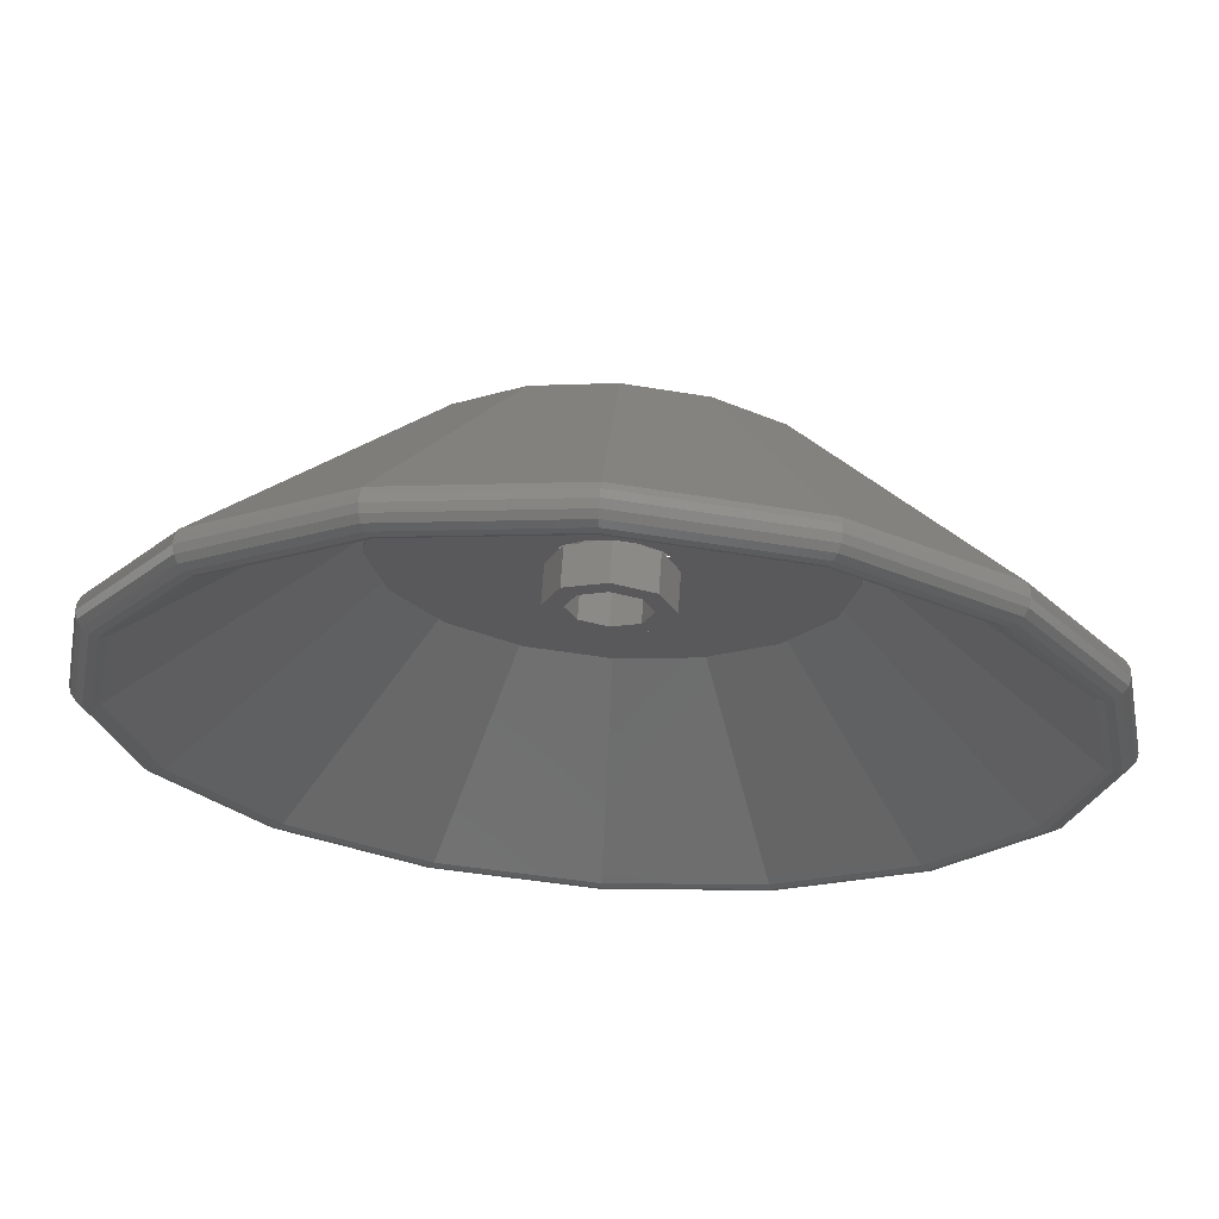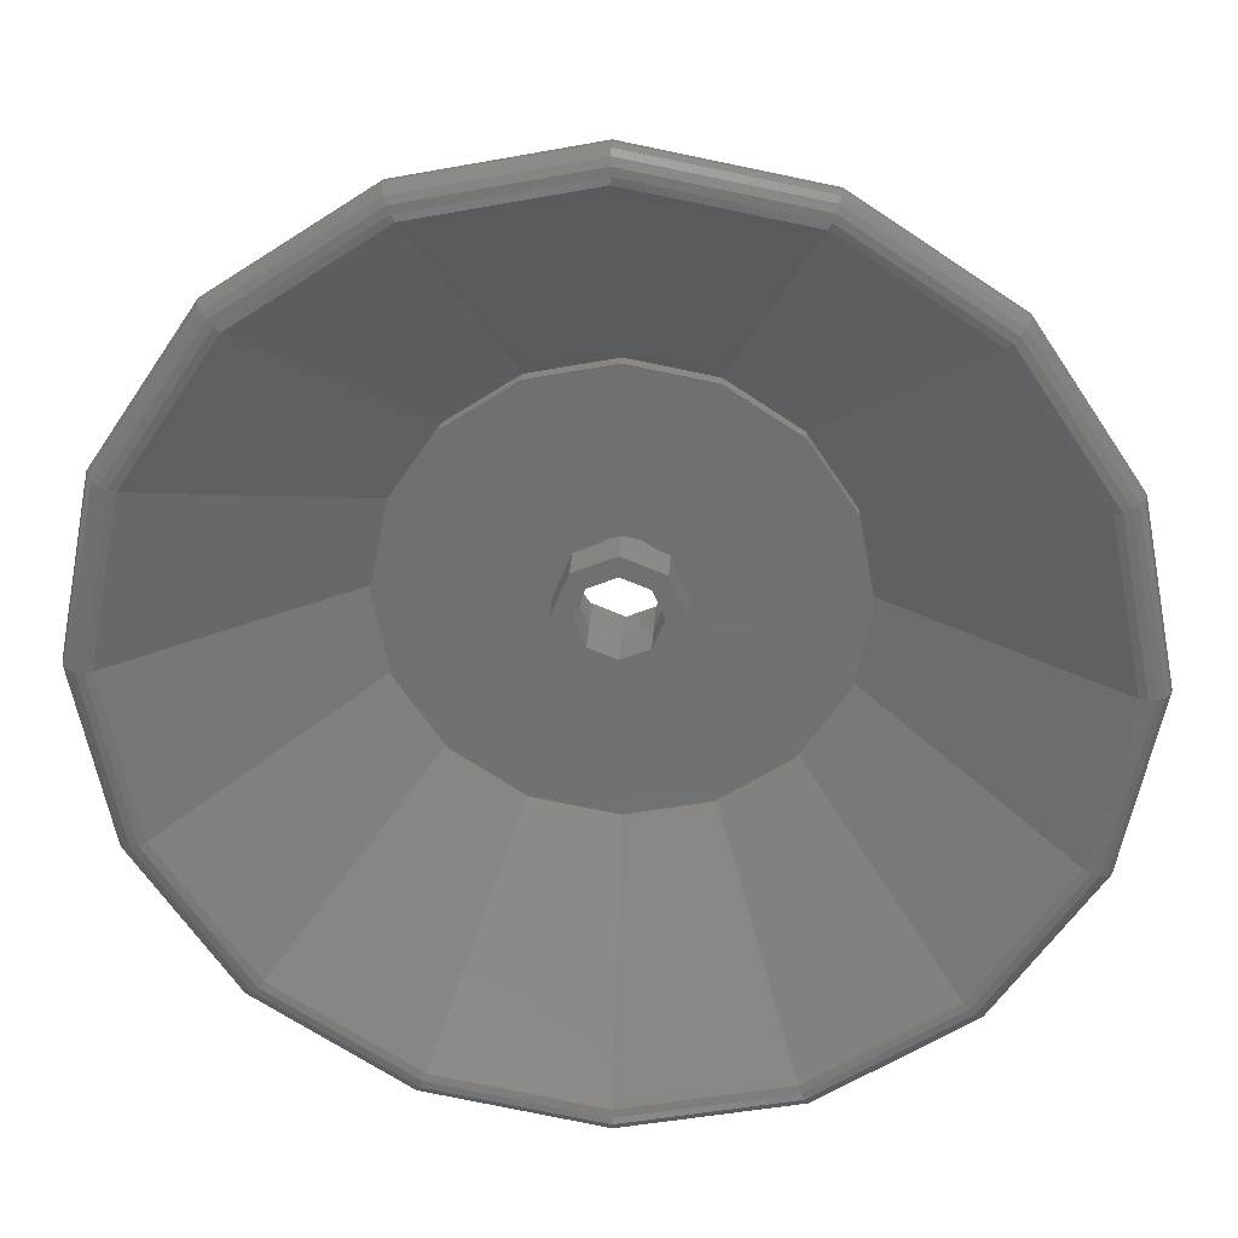
<metadata>
{"format":"stl","ext":"stl","renderer":"f3d","projection":"perspective","resolution":1024,"background":"white","views":[{"elev":67.8,"azim":3.9,"up":"+Z"},{"elev":27.5,"azim":3.1,"up":"+Z"}]}
</metadata>
<code>
# stl→obj: 408 verts, 704 faces
v 0.16 0 0
v 0.16 -0.16 0
v 0.1131 -0.16 0.1131
v 0.1131 0 0.1131
v -0 -0.16 0.16
v -0 0 0.16
v -0.1131 -0.16 0.1131
v -0.1131 0 0.1131
v -0.16 -0.16 -0
v -0.16 0 -0
v -0.1131 -0.16 -0.1131
v -0.1131 0 -0.1131
v 0 -0.16 -0.16
v 0 0 -0.16
v 0.1131 -0.16 -0.1131
v 0.1131 0 -0.1131
v 0.24 -0.16 0
v 0.24 0 0
v 0.1697 0 0.1697
v 0.1697 -0.16 0.1697
v -0 0 0.24
v -0 -0.16 0.24
v -0.1697 0 0.1697
v -0.1697 -0.16 0.1697
v -0.24 0 -0
v -0.24 -0.16 -0
v -0.1697 0 -0.1697
v -0.1697 -0.16 -0.1697
v 0 0 -0.24
v 0 -0.16 -0.24
v 0.1697 0 -0.1697
v 0.1697 -0.16 -0.1697
v 0.16 0.16 0
v 0.1478 0.16 -0.06123
v 0.1478 0 -0.06123
v 0.1131 0.16 -0.1131
v 0.06123 0.16 -0.1478
v 0.06123 0 -0.1478
v 0 0.16 -0.16
v -0.06123 0.16 -0.1478
v -0.06123 0 -0.1478
v -0.1131 0.16 -0.1131
v -0.1478 0.16 -0.06123
v -0.1478 0 -0.06123
v -0.16 0.16 -0
v -0.1478 0.16 0.06123
v -0.1478 0 0.06123
v -0.1131 0.16 0.1131
v -0.06123 0.16 0.1478
v -0.06123 0 0.1478
v -0 0.16 0.16
v 0.06123 0.16 0.1478
v 0.06123 0 0.1478
v 0.1131 0.16 0.1131
v 0.1478 0.16 0.06123
v 0.1478 0 0.06123
v -0.16 0.16 0
v -0.24 0.16 0
v -0.2217 0.16 0.09184
v -0.1697 0.16 0.1697
v -0.09184 0.16 0.2217
v 0 0.16 0.24
v 0 0.16 0.16
v 0.09184 0.16 0.2217
v 0.1697 0.16 0.1697
v 0.2217 0.16 0.09184
v 0.24 0.16 -0
v 0.16 0.16 -0
v 0.2217 0.16 -0.09184
v 0.1697 0.16 -0.1697
v 0.09184 0.16 -0.2217
v -0 0.16 -0.24
v -0 0.16 -0.16
v -0.09184 0.16 -0.2217
v -0.1697 0.16 -0.1697
v -0.2217 0.16 -0.09184
v -0.24 0.32 0
v -0.1697 0.32 0.1697
v 0 0.32 0.24
v 0.1697 0.32 0.1697
v 0.24 0.32 -0
v 0.1697 0.32 -0.1697
v -0 0.32 -0.24
v -0.1697 0.32 -0.1697
v -0.32 0.32 0
v -0.32 0.16 0
v -0.2263 0.16 0.2263
v -0.2263 0.32 0.2263
v 0 0.16 0.32
v 0 0.32 0.32
v 0.2263 0.16 0.2263
v 0.2263 0.32 0.2263
v 0.32 0.16 -0
v 0.32 0.32 -0
v 0.2263 0.16 -0.2263
v 0.2263 0.32 -0.2263
v -0 0.16 -0.32
v -0 0.32 -0.32
v -0.2263 0.16 -0.2263
v -0.2263 0.32 -0.2263
v 0.48 0 0
v 0.4435 0 0.1837
v 0.2217 0 0.09184
v 0.3394 0 0.3394
v 0.1837 0 0.4435
v 0.09184 0 0.2217
v -0 0 0.48
v -0.1837 0 0.4435
v -0.09184 0 0.2217
v -0.3394 0 0.3394
v -0.4435 0 0.1837
v -0.2217 0 0.09184
v -0.48 0 -0
v -0.4435 0 -0.1837
v -0.2217 0 -0.09184
v -0.3394 0 -0.3394
v -0.1837 0 -0.4435
v -0.09184 0 -0.2217
v 0 0 -0.48
v 0.1837 0 -0.4435
v 0.09184 0 -0.2217
v 0.3394 0 -0.3394
v 0.4435 0 -0.1837
v 0.2217 0 -0.09184
v 0.4 0 0
v 0.8 0 0
v 0.7391 0 0.3061
v 0.3696 0 0.1531
v 0.5657 0 0.5657
v 0.2828 0 0.2828
v 0.3061 0 0.7391
v 0.1531 0 0.3696
v -0 0 0.8
v -0 0 0.4
v -0.3061 0 0.7391
v -0.1531 0 0.3696
v -0.5657 0 0.5657
v -0.2828 0 0.2828
v -0.7391 0 0.3061
v -0.3696 0 0.1531
v -0.8 0 -0
v -0.4 0 -0
v -0.7391 0 -0.3061
v -0.3696 0 -0.1531
v -0.5657 0 -0.5657
v -0.2828 0 -0.2828
v -0.3061 0 -0.7391
v -0.1531 0 -0.3696
v 0 0 -0.8
v 0 0 -0.4
v 0.3061 0 -0.7391
v 0.1531 0 -0.3696
v 0.5657 0 -0.5657
v 0.2828 0 -0.2828
v 0.7391 0 -0.3061
v 0.3696 0 -0.1531
v 0.88 0 0
v 0.813 0 0.3368
v 0.6223 0 0.6223
v 0.3368 0 0.813
v -0 0 0.88
v -0.3368 0 0.813
v -0.6223 0 0.6223
v -0.813 0 0.3368
v -0.88 0 -0
v -0.813 0 -0.3368
v -0.6223 0 -0.6223
v -0.3368 0 -0.813
v 0 0 -0.88
v 0.3368 0 -0.813
v 0.6223 0 -0.6223
v 0.813 0 -0.3368
v 0.88 0.05264 0
v 0.813 0.05264 0.3368
v 0.6223 0.05264 0.6223
v 0.3368 0.05264 0.813
v -0 0.05264 0.88
v -0.3368 0.05264 0.813
v -0.6223 0.05264 0.6223
v -0.813 0.05264 0.3368
v -0.88 0.05264 -0
v -0.813 0.05264 -0.3368
v -0.6223 0.05264 -0.6223
v -0.3368 0.05264 -0.813
v 0 0.05264 -0.88
v 0.3368 0.05264 -0.813
v 0.6223 0.05264 -0.6223
v 0.813 0.05264 -0.3368
v -0.64 0.16 0
v -0.5913 0.16 0.2449
v -0.2956 0.16 0.1225
v -0.4525 0.16 0.4525
v -0.2449 0.16 0.5913
v -0.1225 0.16 0.2956
v 0 0.16 0.64
v 0.2449 0.16 0.5913
v 0.1225 0.16 0.2956
v 0.4525 0.16 0.4525
v 0.5913 0.16 0.2449
v 0.2956 0.16 0.1225
v 0.64 0.16 -0
v 0.5913 0.16 -0.2449
v 0.2956 0.16 -0.1225
v 0.4525 0.16 -0.4525
v 0.2449 0.16 -0.5913
v 0.1225 0.16 -0.2956
v -0 0.16 -0.64
v -0.2449 0.16 -0.5913
v -0.1225 0.16 -0.2956
v -0.4525 0.16 -0.4525
v -0.5913 0.16 -0.2449
v -0.2956 0.16 -0.1225
v -0.8 0.16 0
v -0.7391 0.16 0.3061
v -0.5657 0.16 0.5657
v -0.3061 0.16 0.7391
v 0 0.16 0.8
v 0.3061 0.16 0.7391
v 0.5657 0.16 0.5657
v 0.7391 0.16 0.3061
v 0.8 0.16 -0
v 0.7391 0.16 -0.3061
v 0.5657 0.16 -0.5657
v 0.3061 0.16 -0.7391
v -0 0.16 -0.8
v -0.3061 0.16 -0.7391
v -0.5657 0.16 -0.5657
v -0.7391 0.16 -0.3061
v 0.8 0.16 0
v 0.8 0.32 0
v 0.7391 0.32 -0.3061
v 0.5657 0.32 -0.5657
v 0.3061 0.32 -0.7391
v 0 0.32 -0.8
v 0 0.16 -0.8
v -0.3061 0.32 -0.7391
v -0.5657 0.32 -0.5657
v -0.7391 0.32 -0.3061
v -0.8 0.32 -0
v -0.8 0.16 -0
v -0.7391 0.32 0.3061
v -0.5657 0.32 0.5657
v -0.3061 0.32 0.7391
v -0 0.32 0.8
v -0 0.16 0.8
v 0.3061 0.32 0.7391
v 0.5657 0.32 0.5657
v 0.7391 0.32 0.3061
v 1.682 -0.5083 0.6969
v 1.821 -0.5083 0
v 0.7391 0.32 0.3062
v 1.696 -0.5356 0.7027
v 1.836 -0.5356 0
v 1.7 -0.5666 0.704
v 1.84 -0.5666 0
v 1.692 -0.5966 0.7007
v 1.831 -0.5966 0
v 1.674 -0.6211 0.6933
v 1.812 -0.6211 0
v 1.649 -0.6362 0.6828
v 1.784 -0.6362 0
v 1.62 -0.6397 0.671
v 1.753 -0.6397 0
v 1.592 -0.6311 0.6595
v 1.723 -0.6311 0
v 1.57 -0.6117 0.6502
v 1.699 -0.6117 0
v 1.288 -0.5083 1.288
v 1.298 -0.5356 1.298
v 1.301 -0.5666 1.301
v 1.295 -0.5966 1.295
v 1.281 -0.6211 1.281
v 1.262 -0.6362 1.262
v 1.24 -0.6397 1.24
v 1.219 -0.6311 1.219
v 1.201 -0.6117 1.201
v 0.6222 0.05264 0.6222
v 0.6969 -0.5083 1.682
v 0.3062 0.32 0.7391
v 0.7027 -0.5356 1.696
v 0.704 -0.5666 1.7
v 0.7007 -0.5966 1.692
v 0.6933 -0.6211 1.674
v 0.6828 -0.6362 1.649
v 0.671 -0.6397 1.62
v 0.6595 -0.6311 1.592
v 0.6502 -0.6117 1.57
v 0 -0.5083 1.821
v 0 0.32 0.8
v 0 -0.5356 1.836
v 0 -0.5666 1.84
v 0 -0.5966 1.831
v 0 -0.6211 1.812
v 0 -0.6362 1.784
v 0 -0.6397 1.753
v 0 -0.6311 1.723
v 0 -0.6117 1.699
v 0 0.05264 0.88
v -0.6969 -0.5083 1.682
v -0.3062 0.32 0.7391
v -0.7027 -0.5356 1.696
v -0.704 -0.5666 1.7
v -0.7007 -0.5966 1.692
v -0.6933 -0.6211 1.674
v -0.6828 -0.6362 1.649
v -0.671 -0.6397 1.62
v -0.6595 -0.6311 1.592
v -0.6502 -0.6117 1.57
v -1.288 -0.5083 1.288
v -1.298 -0.5356 1.298
v -1.301 -0.5666 1.301
v -1.295 -0.5966 1.295
v -1.281 -0.6211 1.281
v -1.262 -0.6362 1.262
v -1.24 -0.6397 1.24
v -1.219 -0.6311 1.219
v -1.201 -0.6117 1.201
v -0.6222 0.05264 0.6222
v -1.682 -0.5083 0.6969
v -0.7391 0.32 0.3062
v -1.696 -0.5356 0.7027
v -1.7 -0.5666 0.704
v -1.692 -0.5966 0.7007
v -1.674 -0.6211 0.6933
v -1.649 -0.6362 0.6828
v -1.62 -0.6397 0.671
v -1.592 -0.6311 0.6595
v -1.57 -0.6117 0.6502
v -1.821 -0.5083 0
v -0.8 0.32 0
v -1.836 -0.5356 0
v -1.84 -0.5666 0
v -1.831 -0.5966 0
v -1.812 -0.6211 0
v -1.784 -0.6362 0
v -1.753 -0.6397 0
v -1.723 -0.6311 0
v -1.699 -0.6117 0
v -0.88 0.05264 0
v -1.682 -0.5083 -0.6969
v -0.7391 0.32 -0.3062
v -1.696 -0.5356 -0.7027
v -1.7 -0.5666 -0.704
v -1.692 -0.5966 -0.7007
v -1.674 -0.6211 -0.6933
v -1.649 -0.6362 -0.6828
v -1.62 -0.6397 -0.671
v -1.592 -0.6311 -0.6595
v -1.57 -0.6117 -0.6502
v -1.288 -0.5083 -1.288
v -1.298 -0.5356 -1.298
v -1.301 -0.5666 -1.301
v -1.295 -0.5966 -1.295
v -1.281 -0.6211 -1.281
v -1.262 -0.6362 -1.262
v -1.24 -0.6397 -1.24
v -1.219 -0.6311 -1.219
v -1.201 -0.6117 -1.201
v -0.6222 0.05264 -0.6222
v -0.6969 -0.5083 -1.682
v -0.3062 0.32 -0.7391
v -0.7027 -0.5356 -1.696
v -0.704 -0.5666 -1.7
v -0.7007 -0.5966 -1.692
v -0.6933 -0.6211 -1.674
v -0.6828 -0.6362 -1.649
v -0.671 -0.6397 -1.62
v -0.6595 -0.6311 -1.592
v -0.6502 -0.6117 -1.57
v 0 -0.5083 -1.821
v 0 -0.5356 -1.836
v 0 -0.5666 -1.84
v 0 -0.5966 -1.831
v 0 -0.6211 -1.812
v 0 -0.6362 -1.784
v 0 -0.6397 -1.753
v 0 -0.6311 -1.723
v 0 -0.6117 -1.699
v 0.6969 -0.5083 -1.682
v 0.3062 0.32 -0.7391
v 0.7027 -0.5356 -1.696
v 0.704 -0.5666 -1.7
v 0.7007 -0.5966 -1.692
v 0.6933 -0.6211 -1.674
v 0.6828 -0.6362 -1.649
v 0.671 -0.6397 -1.62
v 0.6595 -0.6311 -1.592
v 0.6502 -0.6117 -1.57
v 1.288 -0.5083 -1.288
v 1.298 -0.5356 -1.298
v 1.301 -0.5666 -1.301
v 1.295 -0.5966 -1.295
v 1.281 -0.6211 -1.281
v 1.262 -0.6362 -1.262
v 1.24 -0.6397 -1.24
v 1.219 -0.6311 -1.219
v 1.201 -0.6117 -1.201
v 0.6222 0.05264 -0.6222
v 1.682 -0.5083 -0.6969
v 0.7391 0.32 -0.3062
v 1.696 -0.5356 -0.7027
v 1.7 -0.5666 -0.704
v 1.692 -0.5966 -0.7007
v 1.674 -0.6211 -0.6933
v 1.649 -0.6362 -0.6828
v 1.62 -0.6397 -0.671
v 1.592 -0.6311 -0.6595
v 1.57 -0.6117 -0.6502
f 1 2 3
f 1 3 4
f 4 3 5
f 4 5 6
f 6 5 7
f 6 7 8
f 8 7 9
f 8 9 10
f 10 9 11
f 10 11 12
f 12 11 13
f 12 13 14
f 14 13 15
f 14 15 16
f 16 15 2
f 16 2 1
f 17 18 19
f 17 19 20
f 20 19 21
f 20 21 22
f 22 21 23
f 22 23 24
f 24 23 25
f 24 25 26
f 26 25 27
f 26 27 28
f 28 27 29
f 28 29 30
f 30 29 31
f 30 31 32
f 32 31 18
f 32 18 17
f 2 17 20
f 2 20 3
f 3 20 22
f 3 22 5
f 5 22 24
f 5 24 7
f 7 24 26
f 7 26 9
f 9 26 28
f 9 28 11
f 11 28 30
f 11 30 13
f 13 30 32
f 13 32 15
f 15 32 17
f 15 17 2
f 1 33 34
f 1 34 35
f 35 34 36
f 35 36 16
f 16 36 37
f 16 37 38
f 38 37 39
f 38 39 14
f 14 39 40
f 14 40 41
f 41 40 42
f 41 42 12
f 12 42 43
f 12 43 44
f 44 43 45
f 44 45 10
f 10 45 46
f 10 46 47
f 47 46 48
f 47 48 8
f 8 48 49
f 8 49 50
f 50 49 51
f 50 51 6
f 6 51 52
f 6 52 53
f 53 52 54
f 53 54 4
f 4 54 55
f 4 55 56
f 56 55 33
f 56 33 1
f 57 58 59
f 57 59 46
f 46 59 60
f 46 60 48
f 48 60 61
f 48 61 49
f 49 61 62
f 49 62 63
f 63 62 64
f 63 64 52
f 52 64 65
f 52 65 54
f 54 65 66
f 54 66 55
f 55 66 67
f 55 67 68
f 68 67 69
f 68 69 34
f 34 69 70
f 34 70 36
f 36 70 71
f 36 71 37
f 37 71 72
f 37 72 73
f 73 72 74
f 73 74 40
f 40 74 75
f 40 75 42
f 42 75 76
f 42 76 43
f 43 76 58
f 43 58 57
f 58 77 78
f 58 78 60
f 60 78 79
f 60 79 62
f 62 79 80
f 62 80 65
f 65 80 81
f 65 81 67
f 67 81 82
f 67 82 70
f 70 82 83
f 70 83 72
f 72 83 84
f 72 84 75
f 75 84 77
f 75 77 58
f 85 86 87
f 85 87 88
f 88 87 89
f 88 89 90
f 90 89 91
f 90 91 92
f 92 91 93
f 92 93 94
f 94 93 95
f 94 95 96
f 96 95 97
f 96 97 98
f 98 97 99
f 98 99 100
f 100 99 86
f 100 86 85
f 77 85 88
f 77 88 78
f 78 88 90
f 78 90 79
f 79 90 92
f 79 92 80
f 80 92 94
f 80 94 81
f 81 94 96
f 81 96 82
f 82 96 98
f 82 98 83
f 83 98 100
f 83 100 84
f 84 100 85
f 84 85 77
f 18 101 102
f 18 102 103
f 103 102 104
f 103 104 19
f 19 104 105
f 19 105 106
f 106 105 107
f 106 107 21
f 21 107 108
f 21 108 109
f 109 108 110
f 109 110 23
f 23 110 111
f 23 111 112
f 112 111 113
f 112 113 25
f 25 113 114
f 25 114 115
f 115 114 116
f 115 116 27
f 27 116 117
f 27 117 118
f 118 117 119
f 118 119 29
f 29 119 120
f 29 120 121
f 121 120 122
f 121 122 31
f 31 122 123
f 31 123 124
f 124 123 101
f 124 101 18
f 125 126 127
f 125 127 128
f 128 127 129
f 128 129 130
f 130 129 131
f 130 131 132
f 132 131 133
f 132 133 134
f 134 133 135
f 134 135 136
f 136 135 137
f 136 137 138
f 138 137 139
f 138 139 140
f 140 139 141
f 140 141 142
f 142 141 143
f 142 143 144
f 144 143 145
f 144 145 146
f 146 145 147
f 146 147 148
f 148 147 149
f 148 149 150
f 150 149 151
f 150 151 152
f 152 151 153
f 152 153 154
f 154 153 155
f 154 155 156
f 156 155 126
f 156 126 125
f 126 157 158
f 126 158 127
f 127 158 159
f 127 159 129
f 129 159 160
f 129 160 131
f 131 160 161
f 131 161 133
f 133 161 162
f 133 162 135
f 135 162 163
f 135 163 137
f 137 163 164
f 137 164 139
f 139 164 165
f 139 165 141
f 141 165 166
f 141 166 143
f 143 166 167
f 143 167 145
f 145 167 168
f 145 168 147
f 147 168 169
f 147 169 149
f 149 169 170
f 149 170 151
f 151 170 171
f 151 171 153
f 153 171 172
f 153 172 155
f 155 172 157
f 155 157 126
f 157 173 174
f 157 174 158
f 158 174 175
f 158 175 159
f 159 175 176
f 159 176 160
f 160 176 177
f 160 177 161
f 161 177 178
f 161 178 162
f 162 178 179
f 162 179 163
f 163 179 180
f 163 180 164
f 164 180 181
f 164 181 165
f 165 181 182
f 165 182 166
f 166 182 183
f 166 183 167
f 167 183 184
f 167 184 168
f 168 184 185
f 168 185 169
f 169 185 186
f 169 186 170
f 170 186 187
f 170 187 171
f 171 187 188
f 171 188 172
f 172 188 173
f 172 173 157
f 86 189 190
f 86 190 191
f 191 190 192
f 191 192 87
f 87 192 193
f 87 193 194
f 194 193 195
f 194 195 89
f 89 195 196
f 89 196 197
f 197 196 198
f 197 198 91
f 91 198 199
f 91 199 200
f 200 199 201
f 200 201 93
f 93 201 202
f 93 202 203
f 203 202 204
f 203 204 95
f 95 204 205
f 95 205 206
f 206 205 207
f 206 207 97
f 97 207 208
f 97 208 209
f 209 208 210
f 209 210 99
f 99 210 211
f 99 211 212
f 212 211 189
f 212 189 86
f 189 213 214
f 189 214 190
f 190 214 215
f 190 215 192
f 192 215 216
f 192 216 193
f 193 216 217
f 193 217 195
f 195 217 218
f 195 218 196
f 196 218 219
f 196 219 198
f 198 219 220
f 198 220 199
f 199 220 221
f 199 221 201
f 201 221 222
f 201 222 202
f 202 222 223
f 202 223 204
f 204 223 224
f 204 224 205
f 205 224 225
f 205 225 207
f 207 225 226
f 207 226 208
f 208 226 227
f 208 227 210
f 210 227 228
f 210 228 211
f 211 228 213
f 211 213 189
f 229 230 231
f 229 231 222
f 222 231 232
f 222 232 223
f 223 232 233
f 223 233 224
f 224 233 234
f 224 234 235
f 235 234 236
f 235 236 226
f 226 236 237
f 226 237 227
f 227 237 238
f 227 238 228
f 228 238 239
f 228 239 240
f 240 239 241
f 240 241 214
f 214 241 242
f 214 242 215
f 215 242 243
f 215 243 216
f 216 243 244
f 216 244 245
f 245 244 246
f 245 246 218
f 218 246 247
f 218 247 219
f 219 247 248
f 219 248 220
f 220 248 230
f 220 230 229
f 249 250 230
f 249 230 251
f 252 253 250
f 252 250 249
f 254 255 253
f 254 253 252
f 256 257 255
f 256 255 254
f 258 259 257
f 258 257 256
f 260 261 259
f 260 259 258
f 262 263 261
f 262 261 260
f 264 265 263
f 264 263 262
f 266 267 265
f 266 265 264
f 173 267 266
f 173 266 174
f 268 249 251
f 268 251 247
f 269 252 249
f 269 249 268
f 270 254 252
f 270 252 269
f 271 256 254
f 271 254 270
f 272 258 256
f 272 256 271
f 273 260 258
f 273 258 272
f 274 262 260
f 274 260 273
f 275 264 262
f 275 262 274
f 276 266 264
f 276 264 275
f 174 266 276
f 174 276 277
f 278 268 247
f 278 247 279
f 280 269 268
f 280 268 278
f 281 270 269
f 281 269 280
f 282 271 270
f 282 270 281
f 283 272 271
f 283 271 282
f 284 273 272
f 284 272 283
f 285 274 273
f 285 273 284
f 286 275 274
f 286 274 285
f 287 276 275
f 287 275 286
f 277 276 287
f 277 287 176
f 288 278 279
f 288 279 289
f 290 280 278
f 290 278 288
f 291 281 280
f 291 280 290
f 292 282 281
f 292 281 291
f 293 283 282
f 293 282 292
f 294 284 283
f 294 283 293
f 295 285 284
f 295 284 294
f 296 286 285
f 296 285 295
f 297 287 286
f 297 286 296
f 176 287 297
f 176 297 298
f 299 288 289
f 299 289 300
f 301 290 288
f 301 288 299
f 302 291 290
f 302 290 301
f 303 292 291
f 303 291 302
f 304 293 292
f 304 292 303
f 305 294 293
f 305 293 304
f 306 295 294
f 306 294 305
f 307 296 295
f 307 295 306
f 308 297 296
f 308 296 307
f 298 297 308
f 298 308 178
f 309 299 300
f 309 300 242
f 310 301 299
f 310 299 309
f 311 302 301
f 311 301 310
f 312 303 302
f 312 302 311
f 313 304 303
f 313 303 312
f 314 305 304
f 314 304 313
f 315 306 305
f 315 305 314
f 316 307 306
f 316 306 315
f 317 308 307
f 317 307 316
f 178 308 317
f 178 317 318
f 319 309 242
f 319 242 320
f 321 310 309
f 321 309 319
f 322 311 310
f 322 310 321
f 323 312 311
f 323 311 322
f 324 313 312
f 324 312 323
f 325 314 313
f 325 313 324
f 326 315 314
f 326 314 325
f 327 316 315
f 327 315 326
f 328 317 316
f 328 316 327
f 318 317 328
f 318 328 180
f 329 319 320
f 329 320 330
f 331 321 319
f 331 319 329
f 332 322 321
f 332 321 331
f 333 323 322
f 333 322 332
f 334 324 323
f 334 323 333
f 335 325 324
f 335 324 334
f 336 326 325
f 336 325 335
f 337 327 326
f 337 326 336
f 338 328 327
f 338 327 337
f 180 328 338
f 180 338 339
f 340 329 330
f 340 330 341
f 342 331 329
f 342 329 340
f 343 332 331
f 343 331 342
f 344 333 332
f 344 332 343
f 345 334 333
f 345 333 344
f 346 335 334
f 346 334 345
f 347 336 335
f 347 335 346
f 348 337 336
f 348 336 347
f 349 338 337
f 349 337 348
f 339 338 349
f 339 349 182
f 350 340 341
f 350 341 237
f 351 342 340
f 351 340 350
f 352 343 342
f 352 342 351
f 353 344 343
f 353 343 352
f 354 345 344
f 354 344 353
f 355 346 345
f 355 345 354
f 356 347 346
f 356 346 355
f 357 348 347
f 357 347 356
f 358 349 348
f 358 348 357
f 182 349 358
f 182 358 359
f 360 350 237
f 360 237 361
f 362 351 350
f 362 350 360
f 363 352 351
f 363 351 362
f 364 353 352
f 364 352 363
f 365 354 353
f 365 353 364
f 366 355 354
f 366 354 365
f 367 356 355
f 367 355 366
f 368 357 356
f 368 356 367
f 369 358 357
f 369 357 368
f 359 358 369
f 359 369 184
f 370 360 361
f 370 361 234
f 371 362 360
f 371 360 370
f 372 363 362
f 372 362 371
f 373 364 363
f 373 363 372
f 374 365 364
f 374 364 373
f 375 366 365
f 375 365 374
f 376 367 366
f 376 366 375
f 377 368 367
f 377 367 376
f 378 369 368
f 378 368 377
f 184 369 378
f 184 378 185
f 379 370 234
f 379 234 380
f 381 371 370
f 381 370 379
f 382 372 371
f 382 371 381
f 383 373 372
f 383 372 382
f 384 374 373
f 384 373 383
f 385 375 374
f 385 374 384
f 386 376 375
f 386 375 385
f 387 377 376
f 387 376 386
f 388 378 377
f 388 377 387
f 185 378 388
f 185 388 186
f 389 379 380
f 389 380 232
f 390 381 379
f 390 379 389
f 391 382 381
f 391 381 390
f 392 383 382
f 392 382 391
f 393 384 383
f 393 383 392
f 394 385 384
f 394 384 393
f 395 386 385
f 395 385 394
f 396 387 386
f 396 386 395
f 397 388 387
f 397 387 396
f 186 388 397
f 186 397 398
f 399 389 232
f 399 232 400
f 401 390 389
f 401 389 399
f 402 391 390
f 402 390 401
f 403 392 391
f 403 391 402
f 404 393 392
f 404 392 403
f 405 394 393
f 405 393 404
f 406 395 394
f 406 394 405
f 407 396 395
f 407 395 406
f 408 397 396
f 408 396 407
f 398 397 408
f 398 408 188
f 250 399 400
f 250 400 230
f 253 401 399
f 253 399 250
f 255 402 401
f 255 401 253
f 257 403 402
f 257 402 255
f 259 404 403
f 259 403 257
f 261 405 404
f 261 404 259
f 263 406 405
f 263 405 261
f 265 407 406
f 265 406 263
f 267 408 407
f 267 407 265
f 188 408 267
f 188 267 173

</code>
